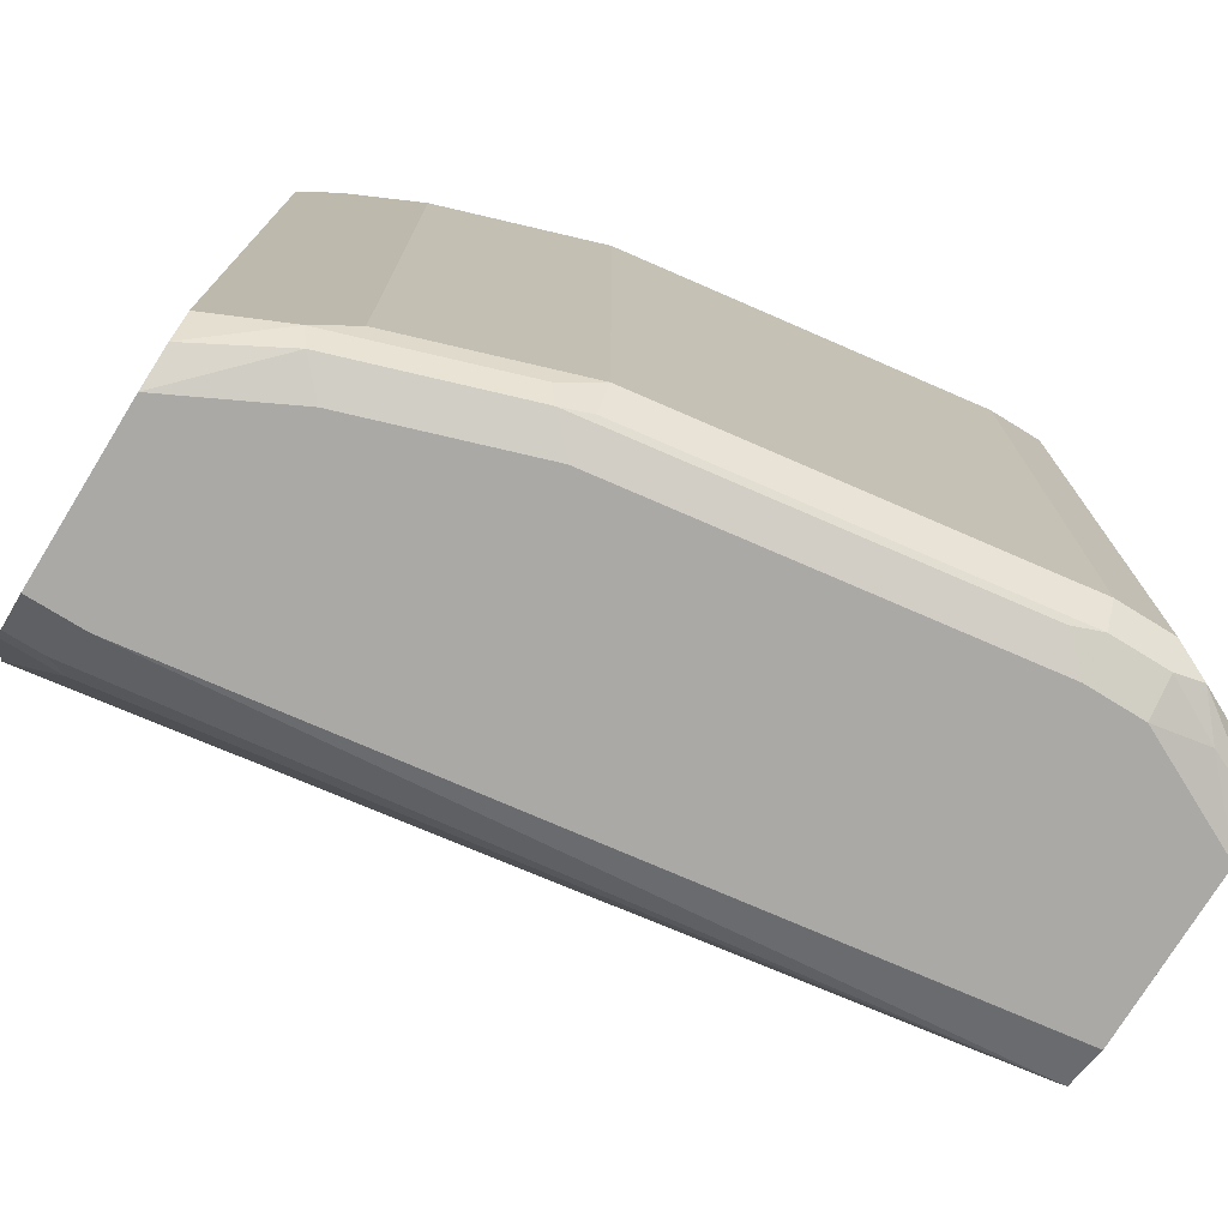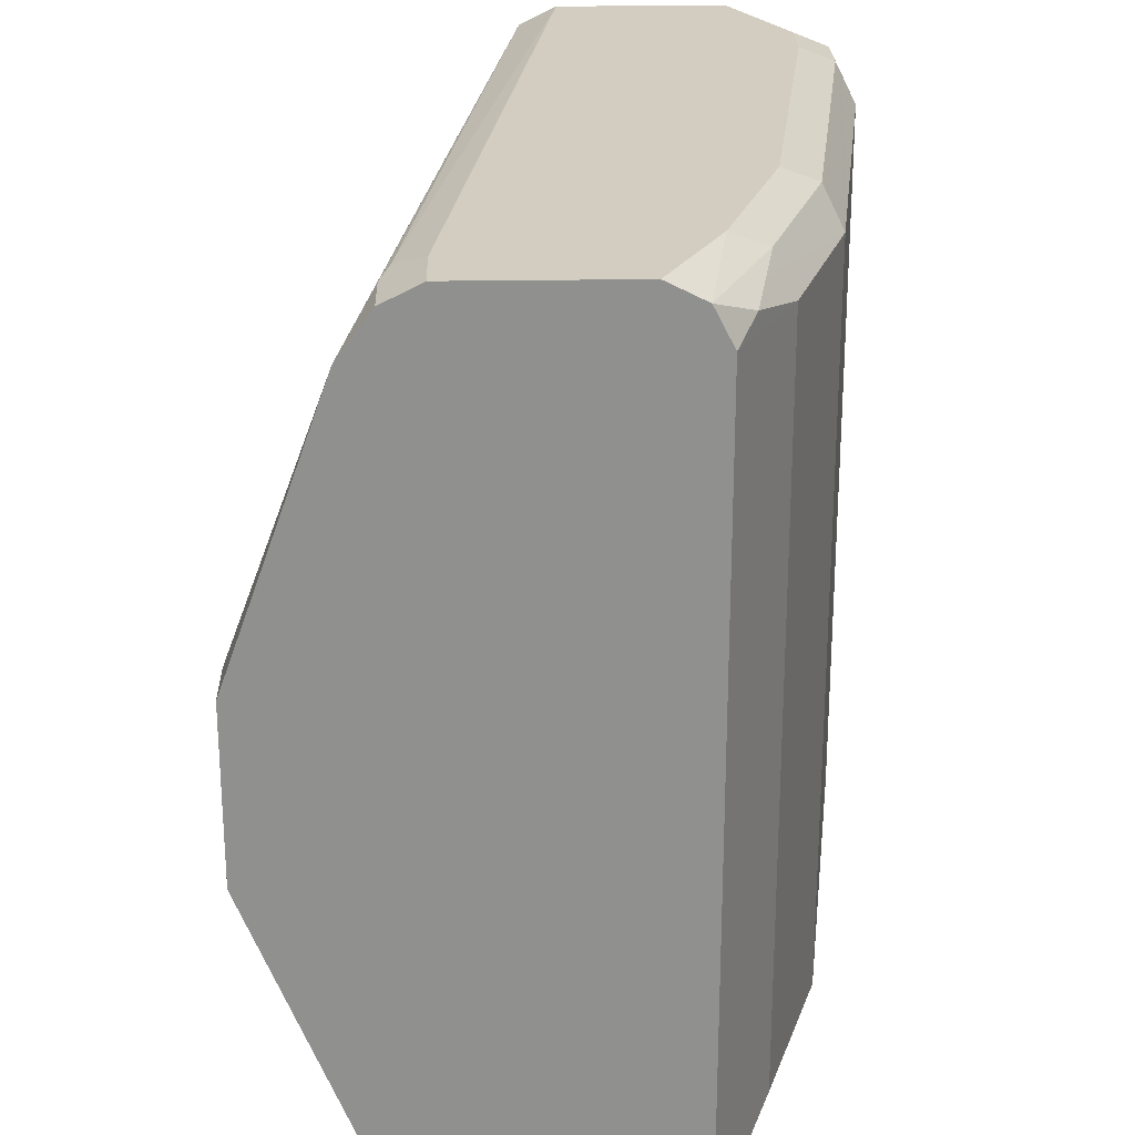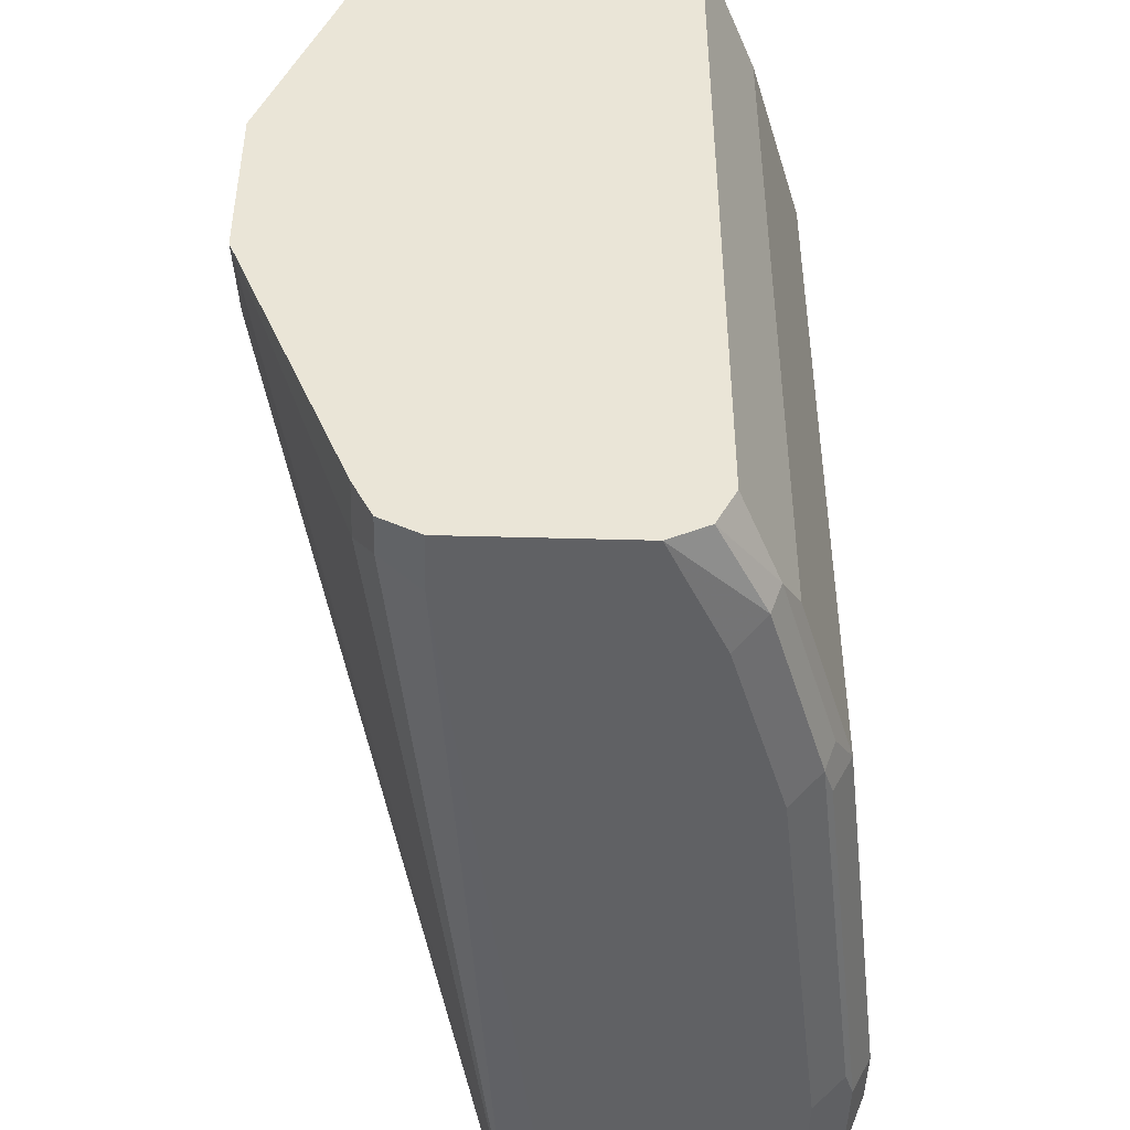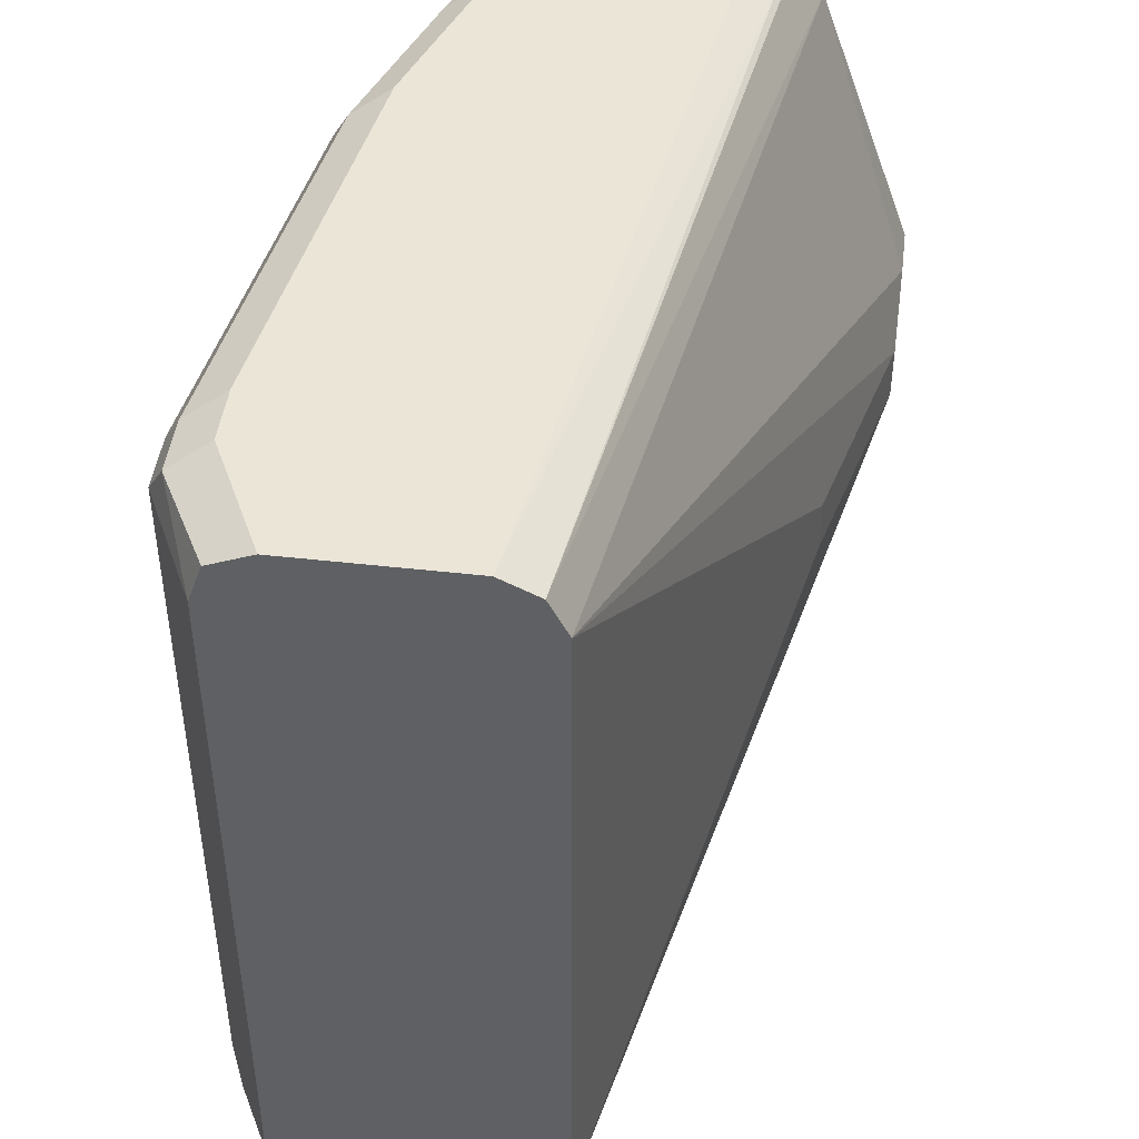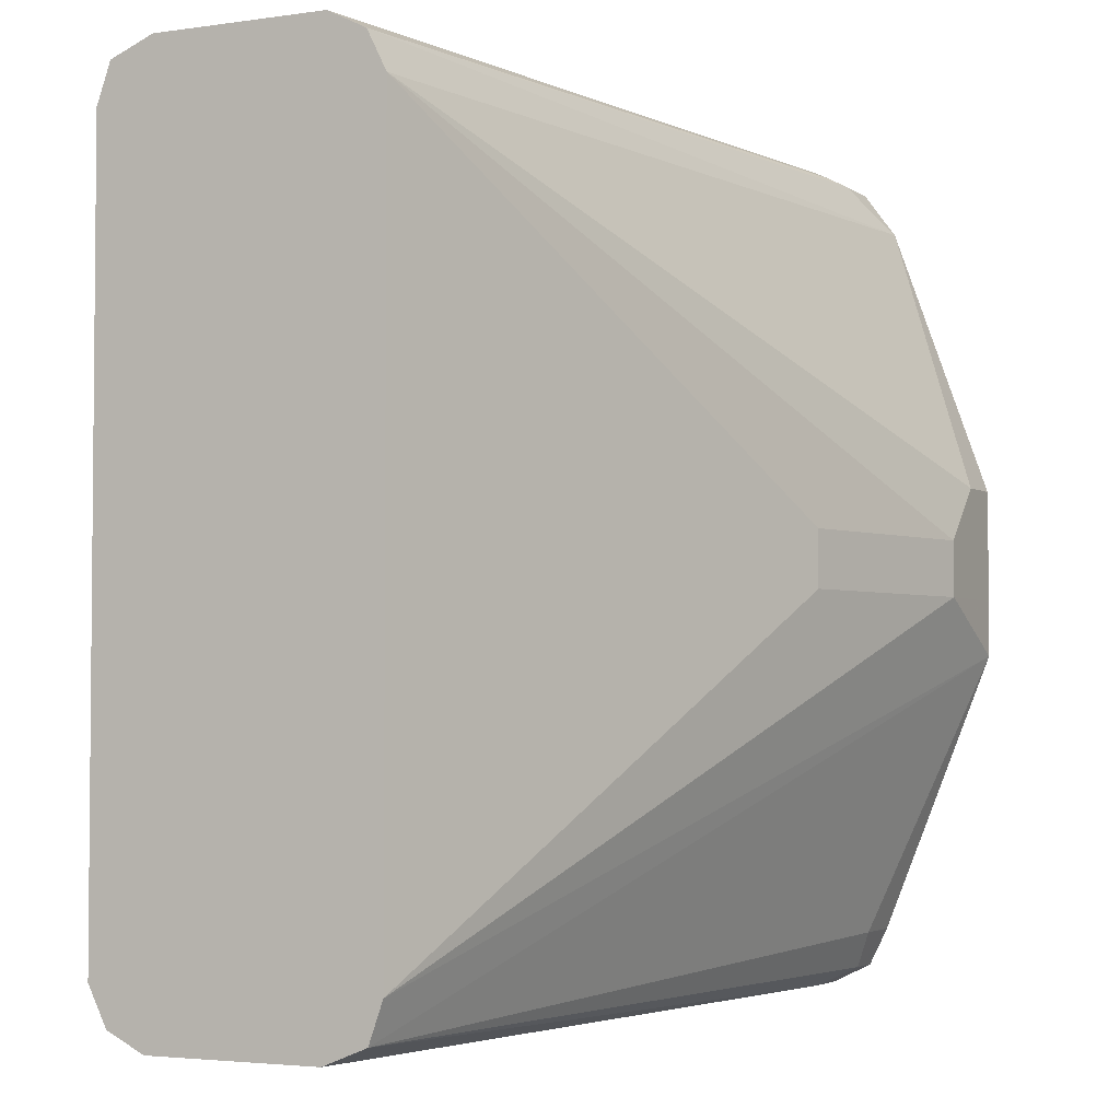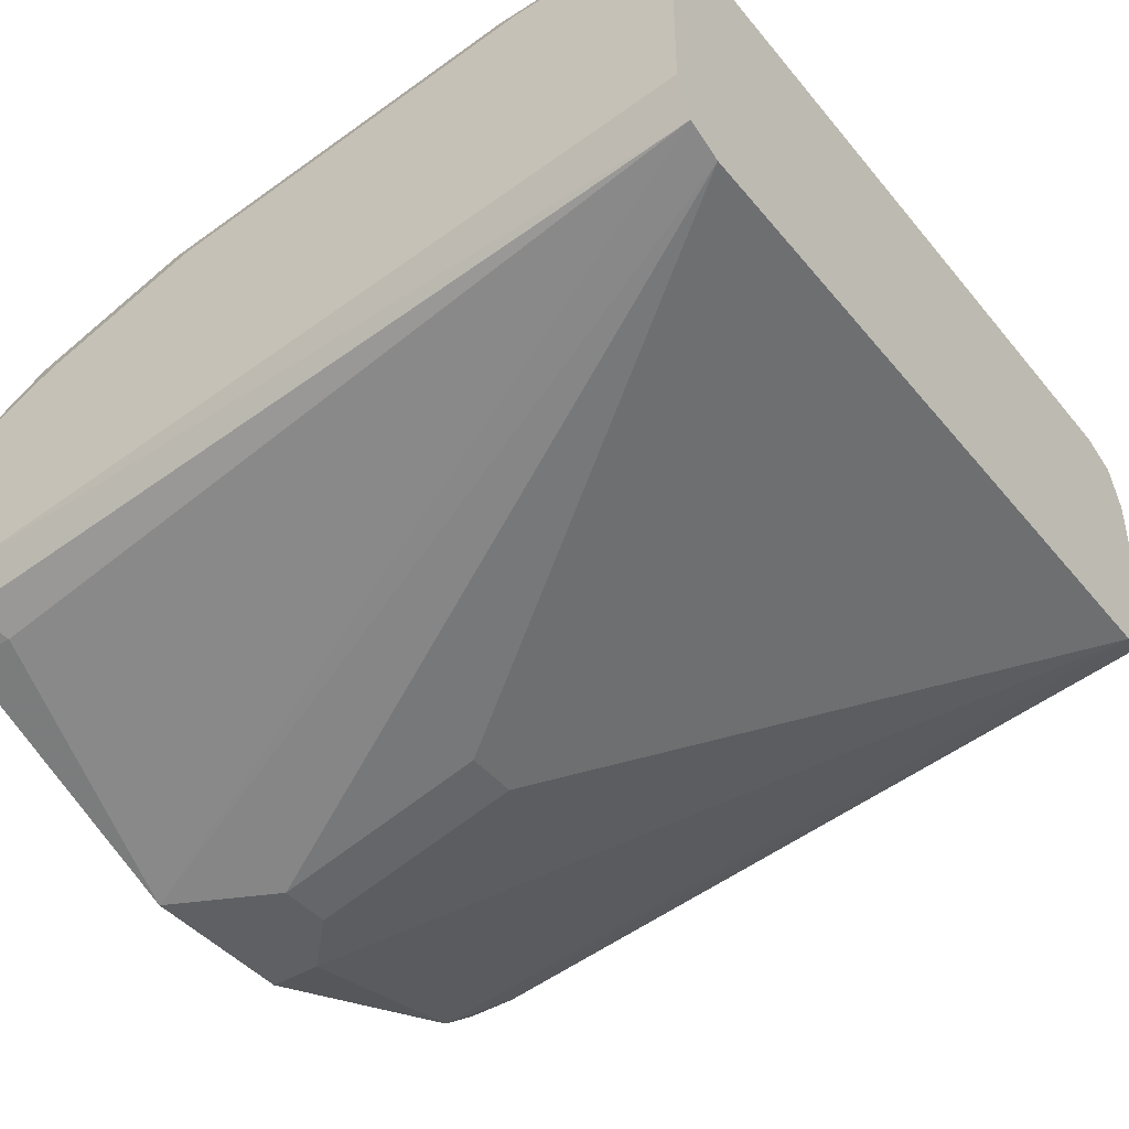
<metadata>
{"format":"obj","ext":"obj","renderer":"f3d","projection":"perspective","resolution":1024,"background":"white","views":[{"elev":-75.4,"azim":-31.6,"up":"+Y"},{"elev":24.7,"azim":-91.5,"up":"+Y"},{"elev":-46.8,"azim":-91.8,"up":"+Y"},{"elev":45.7,"azim":97.4,"up":"+Y"},{"elev":-3.3,"azim":116.5,"up":"+Y"},{"elev":-43.1,"azim":36.1,"up":"+Z"}]}
</metadata>
<code>
v 0.2774 -0.1479 0.6099
v 0.2774 -0.1478 0.6097
v 0.2774 -0.1479 0.6654
v 0.0185 -0.1479 0.573
v 0.2774 -0.1421 0.5959
v 0.2774 -0.1418 0.6776
v 0.2587 -0.1432 0.6862
v 0.2403 -0.1479 0.6839
v 0.0001763 -0.1479 0.573
v 0.01233 -0.1417 0.5607
v 0.2774 -0.1294 0.5914
v 0.0185 -0.1294 0.5545
v 0.0001763 -0.03692 0.5176
v 0.2774 -0.1417 0.6777
v 0.2495 -0.1386 0.6977
v 0.2403 -0.1417 0.6962
v 0.2125 -0.1432 0.6931
v 0.2218 -0.1479 0.6839
v 0.0001763 -0.1479 0.6284
v 0.0001763 -0.1417 0.5607
v 0.0001763 -0.1295 0.5546
v 0.2774 0.1109 0.5914
v 0.03698 -0.01847 0.5175
v 0.1109 -0.01847 0.536
v 0.0001763 -0.1294 0.5545
v 0.0001763 -0.01847 0.5175
v 0.2774 -0.1294 0.6839
v 0.2403 -0.1294 0.7024
v 0.2218 -0.1294 0.7024
v 0.2218 -0.1417 0.6962
v 0.0832 -0.1432 0.6746
v 0.09242 -0.1479 0.6654
v 0.0001763 -0.1417 0.6408
v 0.03698 -0.1479 0.6469
v 0.02775 -0.1432 0.6561
v 0.2774 0.123 0.5974
v 0.1109 -1.448e-05 0.536
v 0.03698 -1.448e-05 0.5175
v 0.0185 0.01847 0.5175
v 0.0001763 0.1086 0.5499
v 0.0001763 0.01847 0.5175
v 0.2774 0.1109 0.6839
v 0.2403 0.1109 0.7024
v 0.2218 0.1109 0.7024
v 0.09242 -0.1294 0.6839
v 0.09242 -0.1417 0.6777
v 0.0801 -0.1355 0.6777
v 0.0001763 -0.1295 0.6469
v 0.02466 -0.1355 0.6592
v 0.2774 0.1232 0.5975
v 0.0001763 0.1232 0.5607
v 0.0185 0.1232 0.5607
v 0.2774 0.1236 0.6793
v 0.2464 0.1232 0.6962
v 0.2279 0.1232 0.6962
v 0.09242 0.1109 0.6839
v 0.03698 -0.1294 0.6654
v 0.0001763 -0.1293 0.647
v 0.02466 0.1047 0.6592
v 0.2774 0.1293 0.6097
v 0.02775 0.1247 0.5637
v 0.0001763 0.1294 0.573
v 0.0185 0.1294 0.573
v 0.2774 0.1294 0.6654
v 0.2403 0.1294 0.6839
v 0.2218 0.1294 0.6839
v 0.09859 0.1232 0.6777
v 0.0832 0.1201 0.6746
v 0.02775 0.1201 0.6561
v 0.03698 0.1109 0.6654
v 0.0001763 0.111 0.647
v 0.2774 0.1294 0.6099
v 0.0001763 0.1294 0.6284
v 0.09242 0.1294 0.6654
v 0.04314 0.1232 0.6592
v 0.0001763 0.1232 0.6407
v 0.01233 0.117 0.6531
v 0.03698 0.1294 0.6469
f 40 52 50
f 33 49 48
f 36 40 50
f 39 41 40
f 40 51 52
f 42 53 54
f 45 57 49
f 43 54 55
f 43 55 44
f 44 55 67
f 44 67 56
f 45 56 70
f 45 70 57
f 33 35 49
f 45 49 47
f 42 54 43
f 31 34 32
f 29 56 45
f 31 49 35
f 23 41 39
f 48 49 58
f 23 39 38
f 23 38 37
f 23 37 24
f 75 78 76
f 27 42 43
f 31 35 34
f 27 43 28
f 28 44 29
f 29 44 56
f 29 45 46
f 29 46 30
f 31 46 45
f 31 45 47
f 31 47 49
f 28 43 44
f 49 57 70
f 59 70 71
f 49 59 71
f 62 66 65
f 62 65 64
f 62 64 72
f 62 72 63
f 67 74 78
f 67 78 75
f 67 75 69
f 67 69 68
f 69 75 76
f 69 76 77
f 69 77 70
f 70 77 71
f 71 77 76
f 73 76 78
f 23 26 41
f 62 74 66
f 62 78 74
f 62 73 78
f 60 63 72
f 49 71 58
f 50 52 61
f 50 61 60
f 51 62 63
f 51 63 52
f 52 63 61
f 53 64 54
f 49 70 59
f 54 65 66
f 54 64 65
f 55 66 74
f 55 74 67
f 56 67 68
f 56 68 69
f 56 69 70
f 60 61 63
f 54 66 55
f 22 40 36
f 17 31 32
f 22 38 39
f 1 19 9
f 1 9 4
f 1 4 2
f 2 4 5
f 3 6 7
f 3 7 8
f 4 9 20
f 4 20 10
f 4 10 5
f 5 10 12
f 5 12 13
f 5 13 11
f 6 14 7
f 7 15 16
f 7 16 8
f 1 34 19
f 7 14 15
f 1 32 34
f 1 8 18
f 22 39 40
f 1 2 5
f 1 5 11
f 1 11 22
f 1 22 36
f 1 36 50
f 1 60 72
f 1 72 64
f 1 64 53
f 1 53 42
f 1 42 27
f 1 27 14
f 1 14 6
f 1 6 3
f 1 3 8
f 1 18 32
f 8 16 17
f 1 50 60
f 9 19 33
f 12 21 25
f 12 25 13
f 13 26 23
f 14 27 15
f 15 28 29
f 15 29 30
f 15 30 16
f 15 27 28
f 16 30 17
f 17 30 46
f 17 32 18
f 19 34 35
f 19 35 33
f 8 17 18
f 22 37 38
f 11 37 22
f 11 24 37
f 17 46 31
f 11 13 23
f 11 23 24
f 9 58 71
f 9 33 48
f 9 76 73
f 9 73 62
f 9 62 51
f 9 51 40
f 9 71 76
f 9 41 26
f 10 21 12
f 9 40 41
f 10 20 21
f 9 21 20
f 9 48 58
f 9 13 25
f 9 26 13
f 9 25 21

</code>
